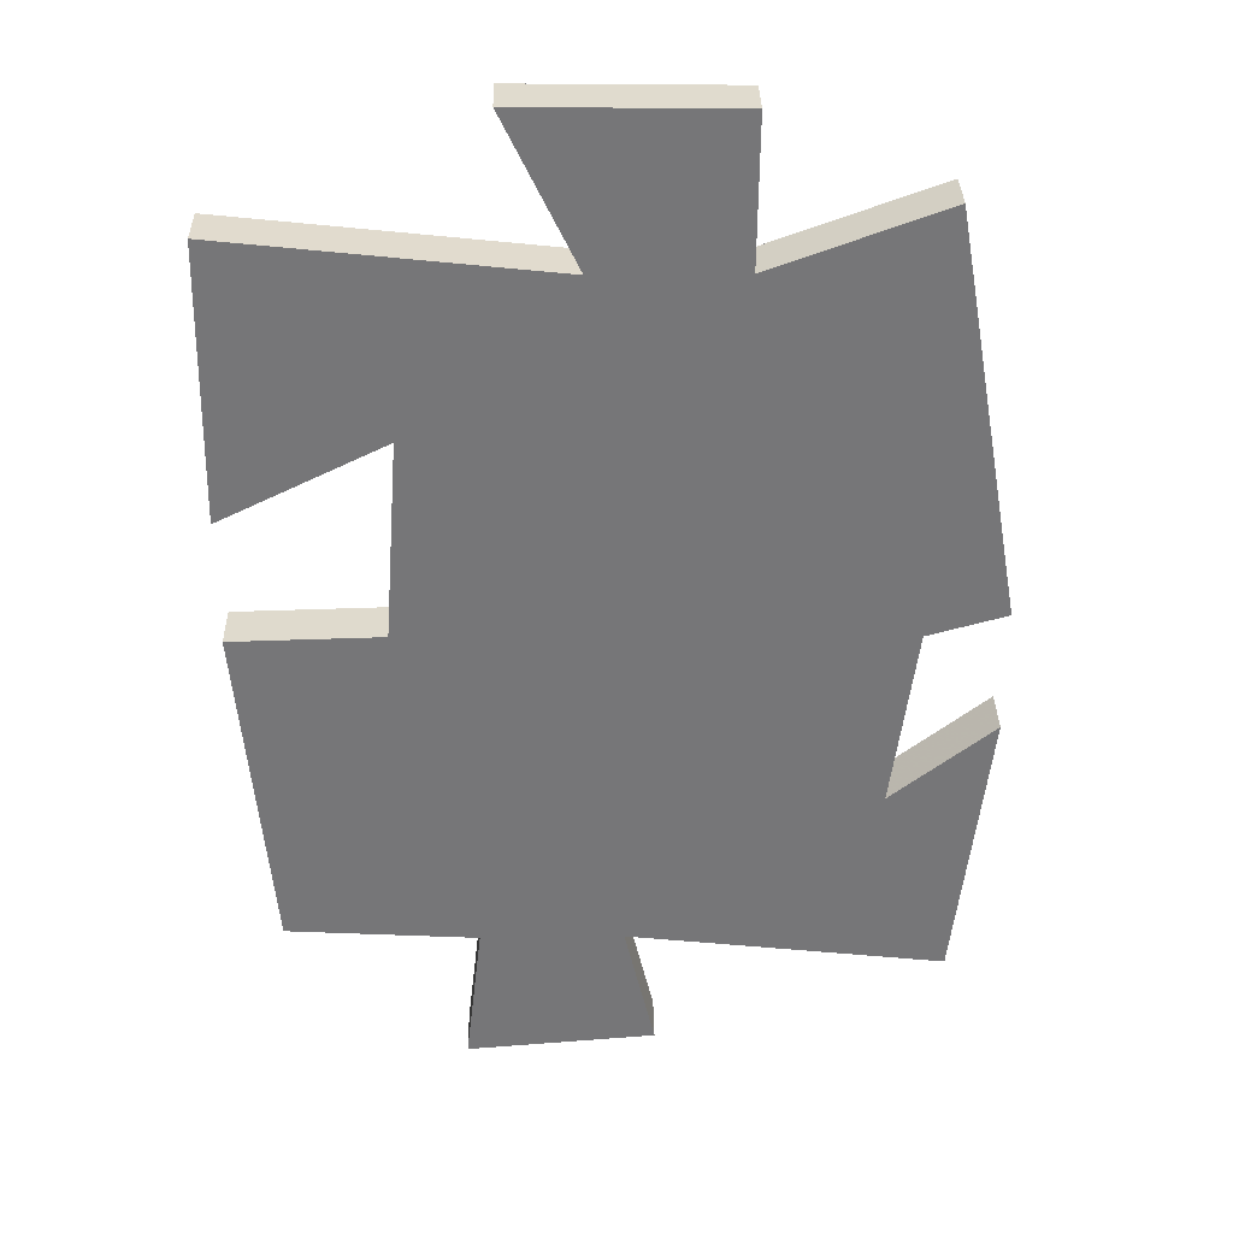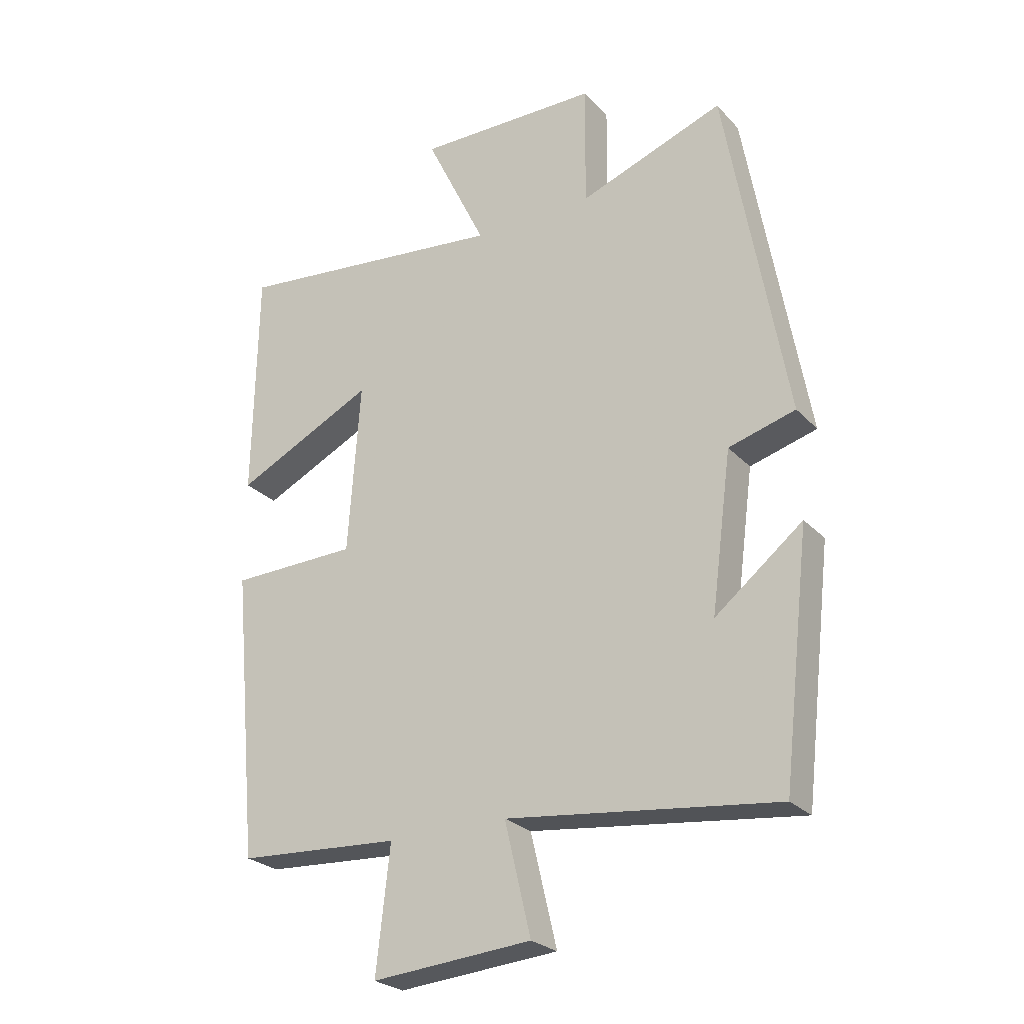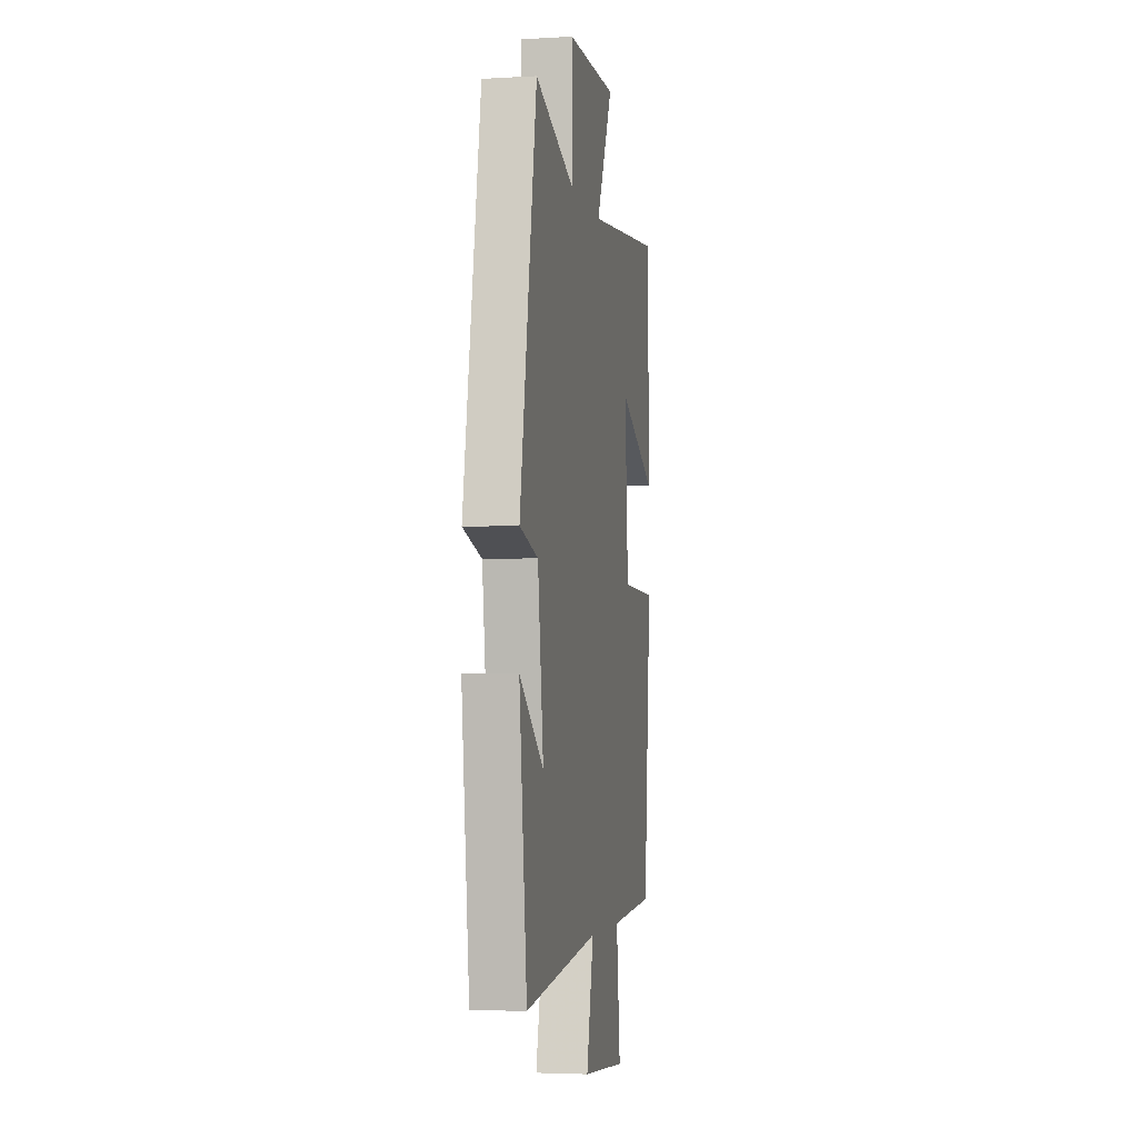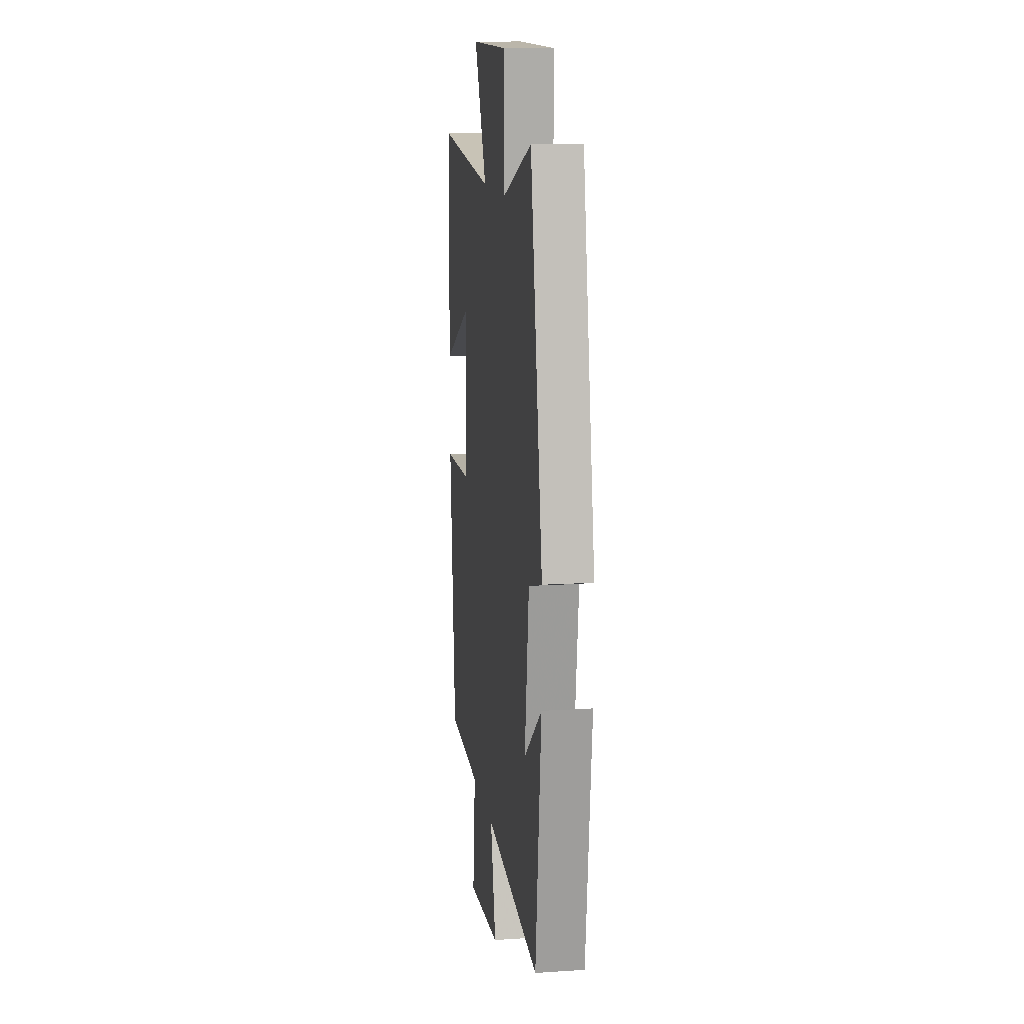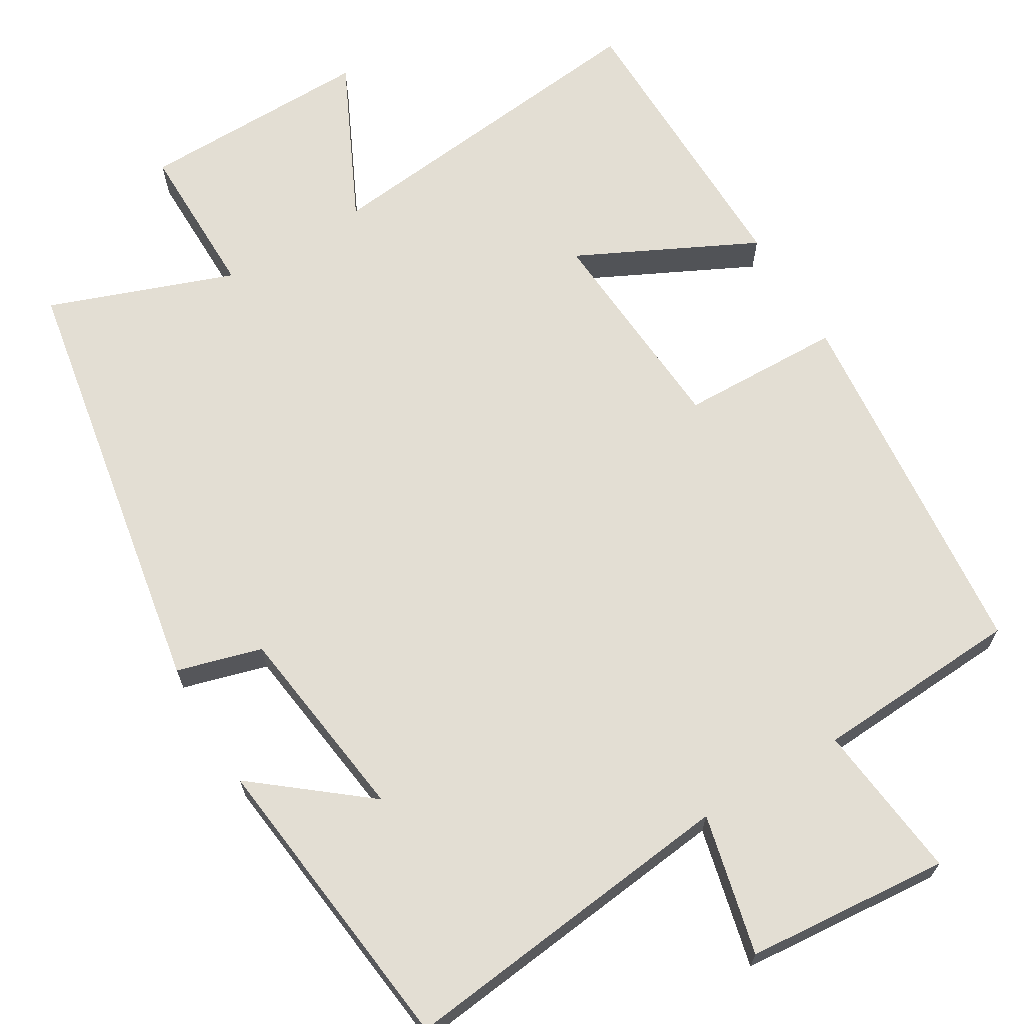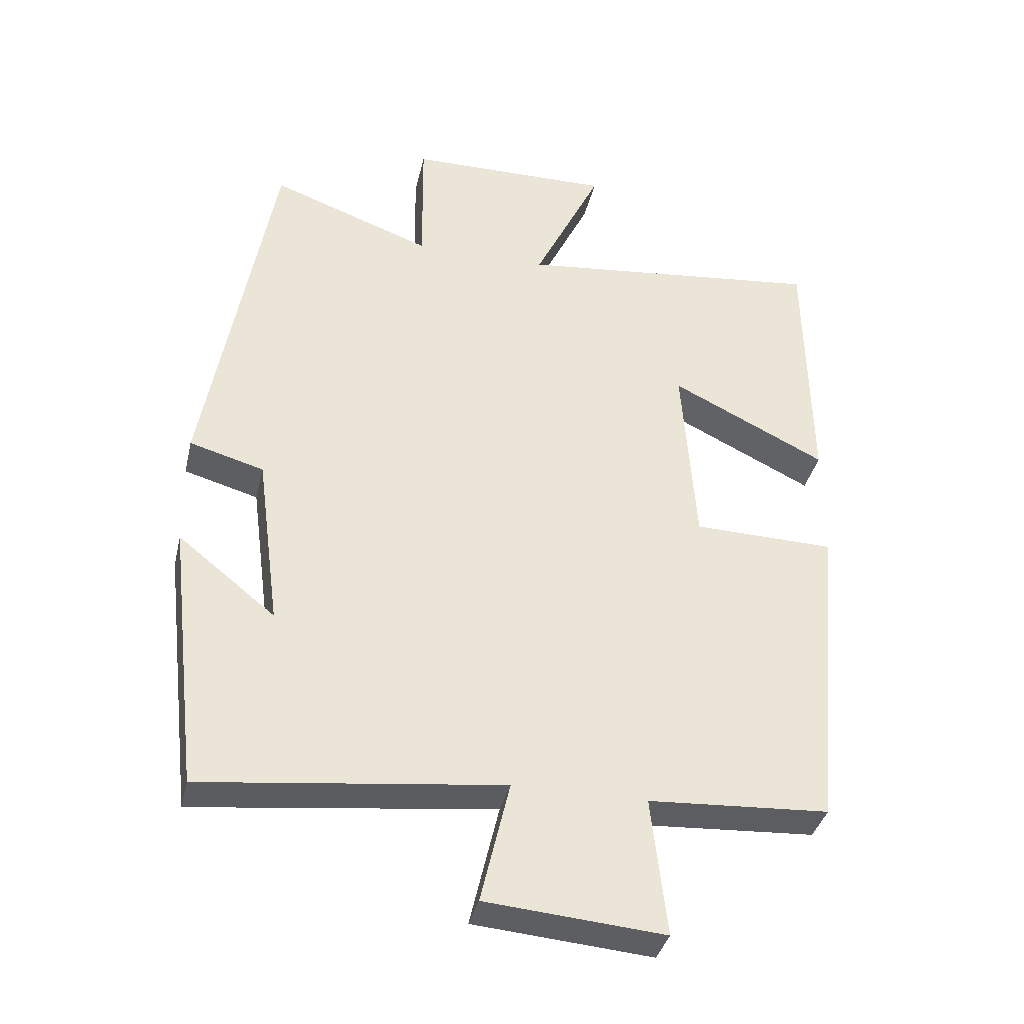
<metadata>
{"format":"obj","ext":"obj","renderer":"f3d","projection":"perspective","resolution":1024,"background":"white","views":[{"elev":33.2,"azim":-1.0,"up":"+Z"},{"elev":-25.7,"azim":32.3,"up":"+Z"},{"elev":-3.7,"azim":100.7,"up":"+Z"},{"elev":13.2,"azim":81.5,"up":"+Z"},{"elev":67.3,"azim":149.2,"up":"+Y"},{"elev":-37.0,"azim":167.1,"up":"+Z"}]}
</metadata>
<code>
v 0.454 0.07 -0.552
v 0.01 0.07 -0.5
v 0.053 0.07 -0.682
v -0.211 0.07 -0.704
v -0.188 0.07 -0.5
v -0.456 0.07 -0.484
v -0.5 0.07 -0.008
v -0.29 0.07 -0.003
v -0.27 0.07 0.279
v -0.5 0.07 0.166
v -0.494 0.07 0.55
v -0.039 0.07 0.5
v -0.139 0.07 0.708
v 0.163 0.07 0.704
v 0.161 0.07 0.5
v 0.4 0.07 0.587
v 0.5 0.07 0.021
v 0.39 0.07 -0.01
v 0.356 0.07 -0.268
v 0.5 0.07 -0.153
v 0.454 0 -0.552
v 0.01 0 -0.5
v 0.053 0 -0.682
v -0.211 0 -0.704
v -0.188 0 -0.5
v -0.456 0 -0.484
v -0.5 0 -0.008
v -0.29 0 -0.003
v -0.27 0 0.279
v -0.5 0 0.166
v -0.494 0 0.55
v -0.039 0 0.5
v -0.139 0 0.708
v 0.163 0 0.704
v 0.161 0 0.5
v 0.4 0 0.587
v 0.5 0 0.021
v 0.39 0 -0.01
v 0.356 0 -0.268
v 0.5 0 -0.153
f 19 20 1
f 15 16 17 18
f 15 18 19
f 12 13 14 15
f 12 15 19
f 9 10 11 12
f 19 1 2
f 12 19 2
f 9 12 2
f 8 9 2
f 7 8 2
f 6 7 2
f 5 6 2
f 2 3 4 5
f 21 40 39
f 38 37 36 35
f 39 38 35
f 35 34 33 32
f 39 35 32
f 32 31 30 29
f 22 21 39
f 22 39 32
f 22 32 29
f 22 29 28
f 22 28 27
f 22 27 26
f 22 26 25
f 25 24 23 22
f 1 21 22 2
f 2 22 23 3
f 3 23 24 4
f 4 24 25 5
f 5 25 26 6
f 6 26 27 7
f 7 27 28 8
f 8 28 29 9
f 9 29 30 10
f 10 30 31 11
f 11 31 32 12
f 12 32 33 13
f 13 33 34 14
f 14 34 35 15
f 15 35 36 16
f 16 36 37 17
f 17 37 38 18
f 18 38 39 19
f 19 39 40 20
f 20 40 21 1

</code>
